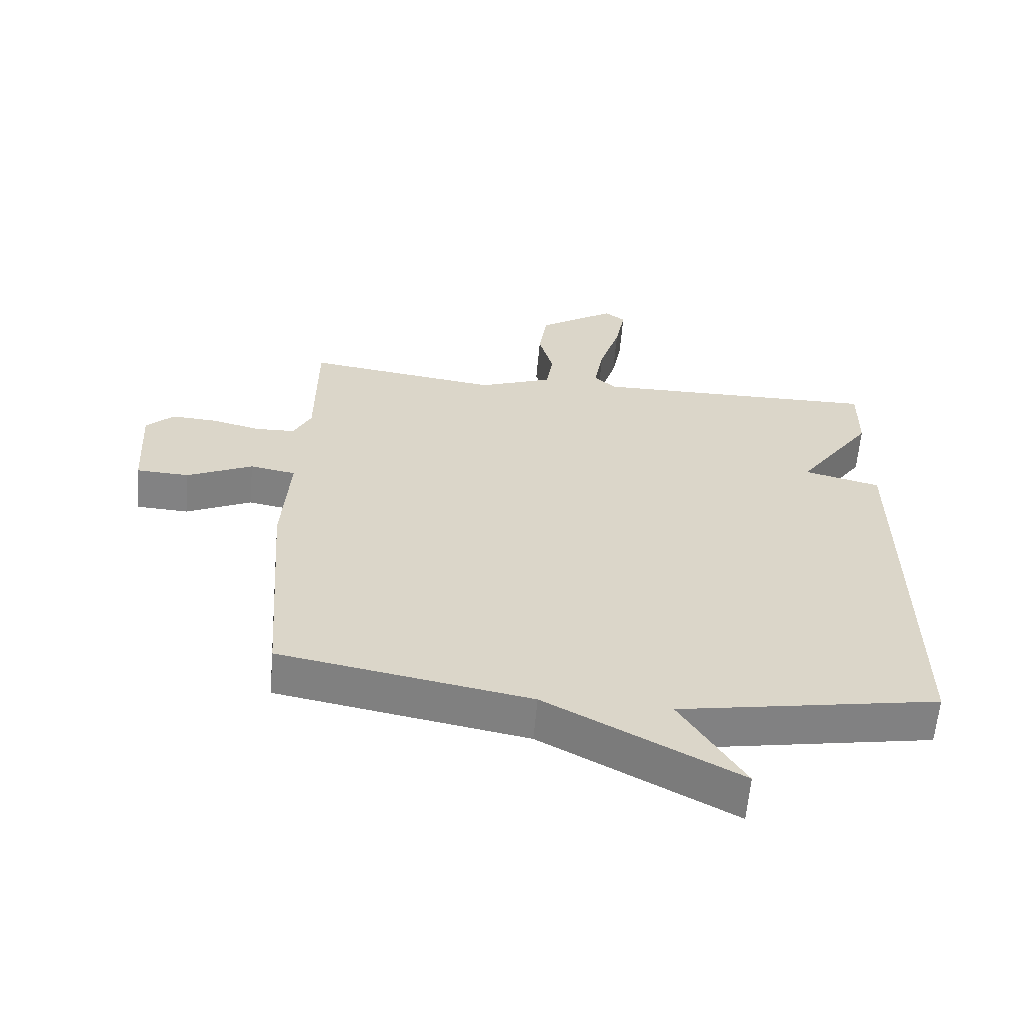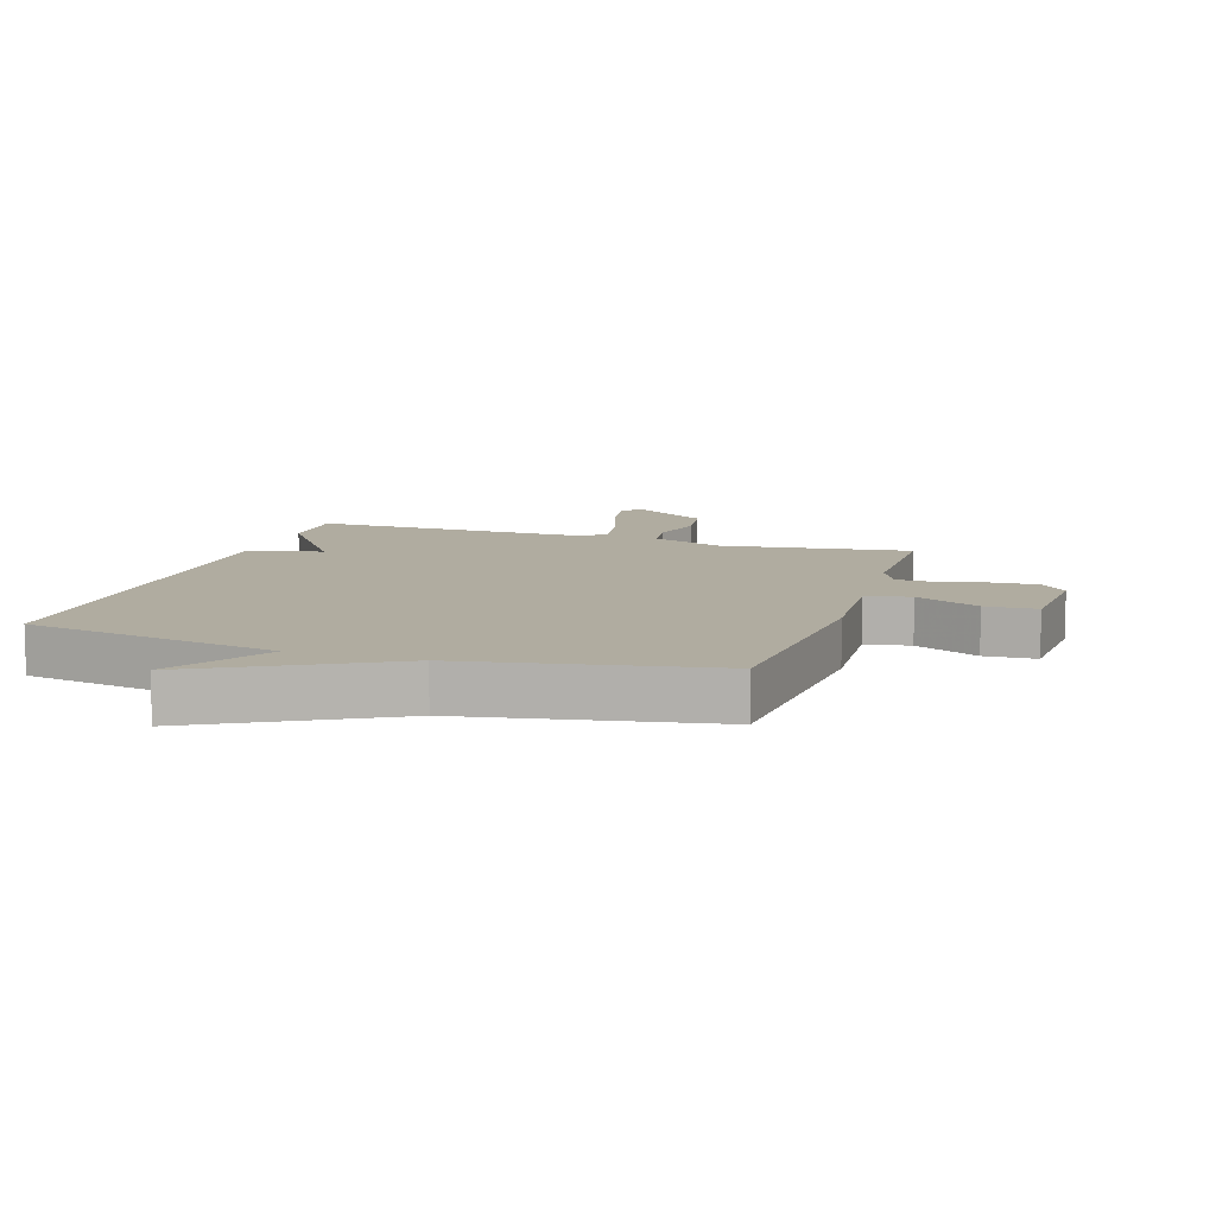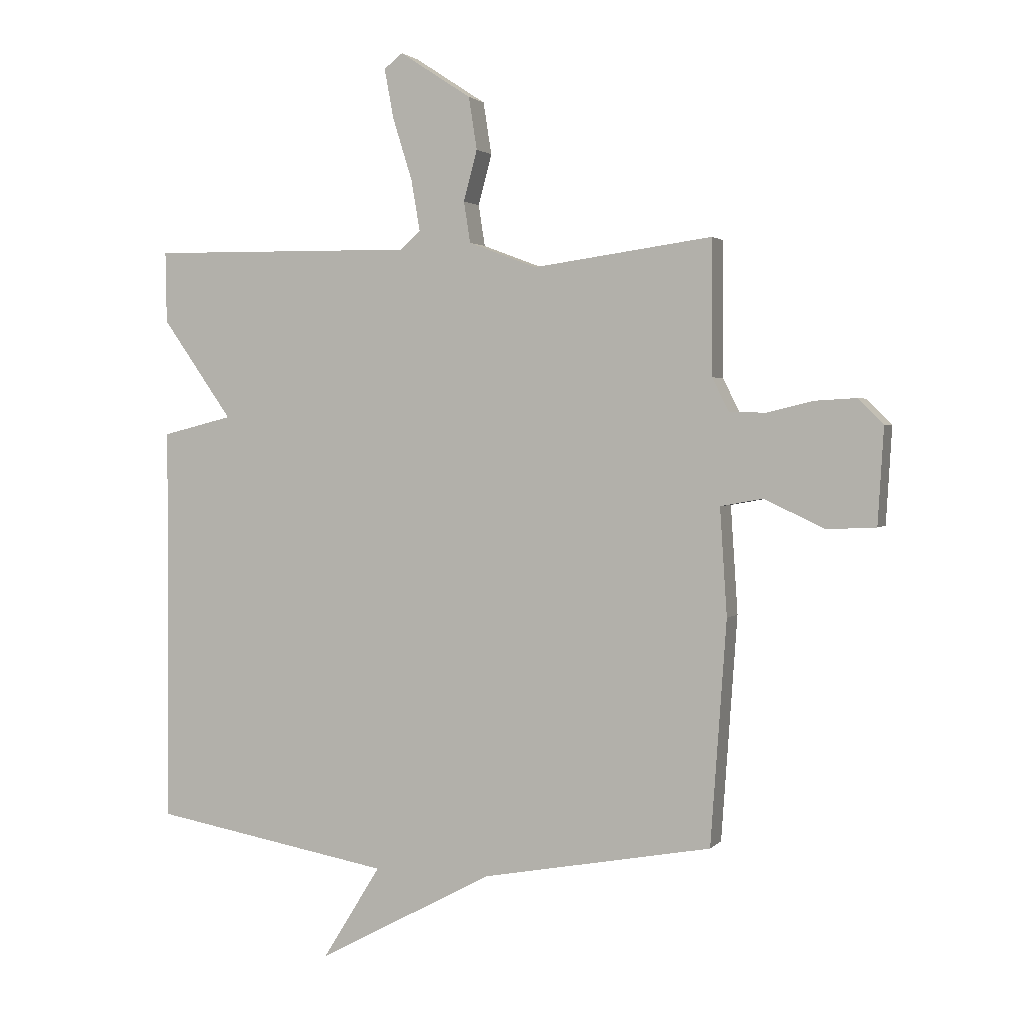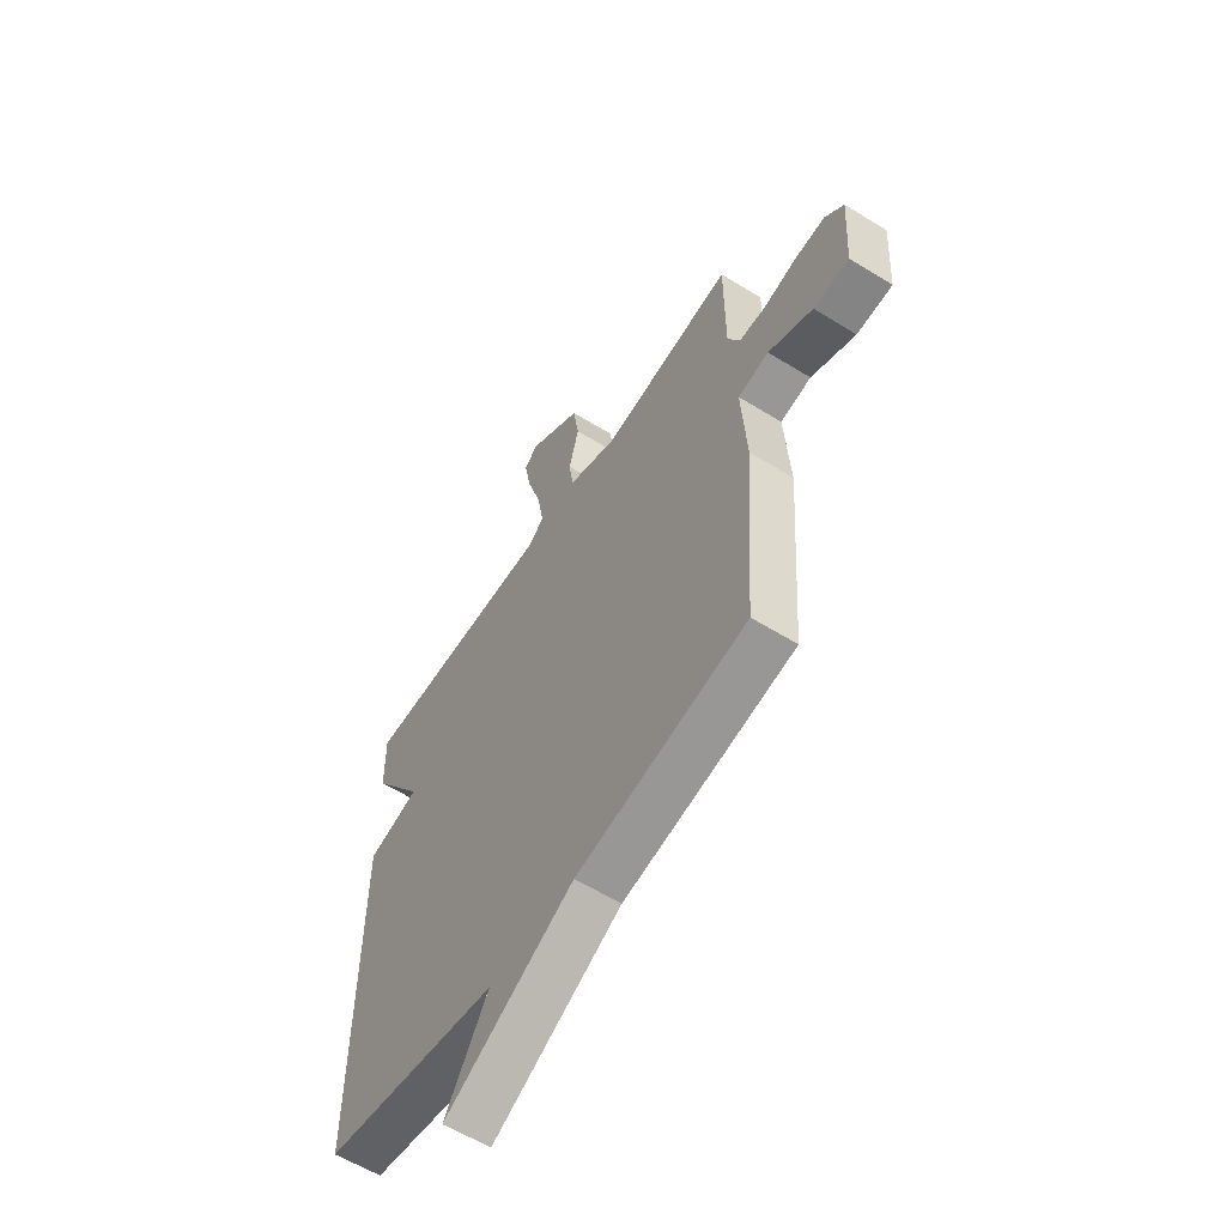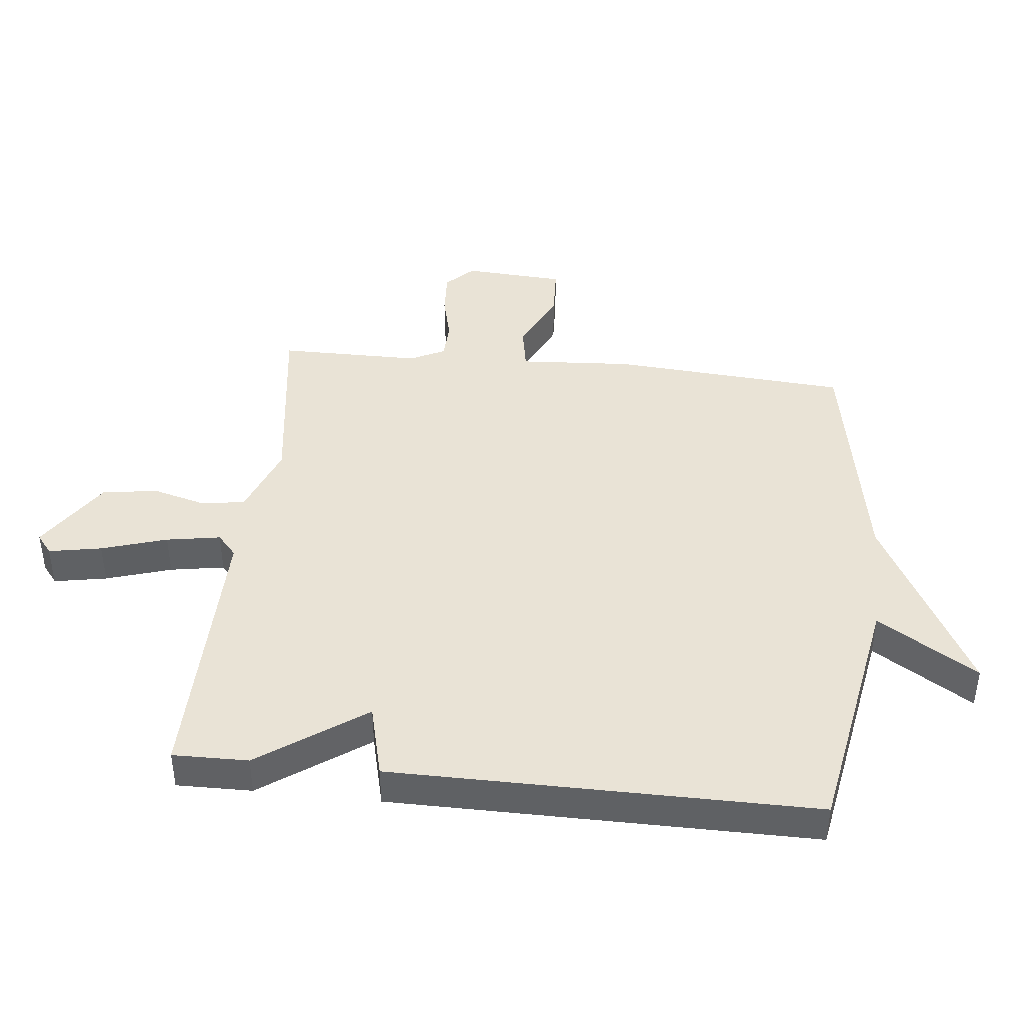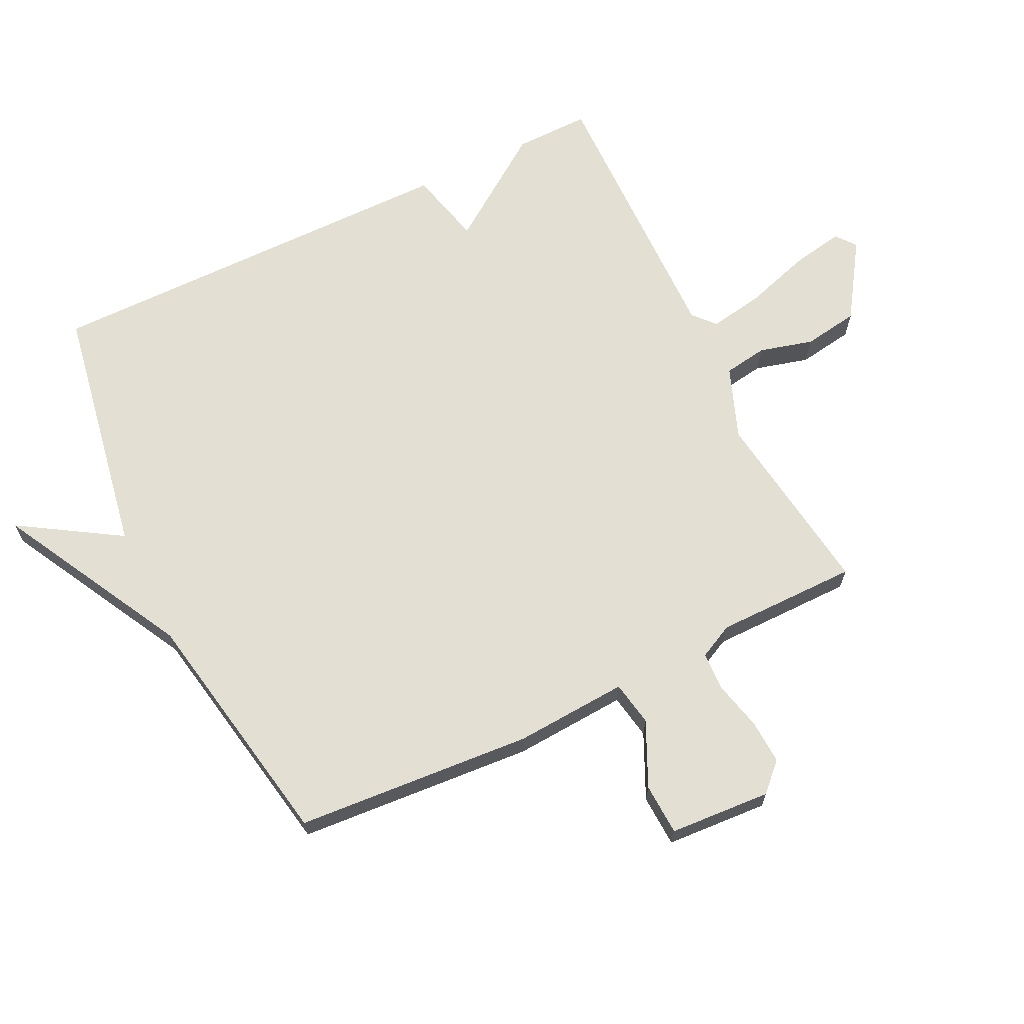
<metadata>
{"format":"obj","ext":"obj","renderer":"f3d","projection":"perspective","resolution":1024,"background":"white","views":[{"elev":-60.9,"azim":-4.9,"up":"+Z"},{"elev":9.9,"azim":-162.2,"up":"+Y"},{"elev":2.0,"azim":-160.0,"up":"+Z"},{"elev":-59.1,"azim":-122.5,"up":"+Z"},{"elev":42.3,"azim":96.2,"up":"+Y"},{"elev":66.8,"azim":-115.9,"up":"+Y"}]}
</metadata>
<code>
v 0.5 0.07 -0.5
v 0.093 0.07 -0.572
v 0.193 0.07 -0.733
v -0.107 0.07 -0.572
v -0.5 0.07 -0.5
v -0.527 0.07 -0.12
v -0.515 0.07 0.062
v -0.587 0.07 0.075
v -0.69 0.07 0.027
v -0.773 0.07 0.031
v -0.783 0.07 0.194
v -0.74 0.07 0.237
v -0.669 0.07 0.233
v -0.591 0.07 0.214
v -0.529 0.07 0.216
v -0.501 0.07 0.272
v -0.5 0.07 0.5
v -0.195 0.07 0.458
v -0.079 0.07 0.502
v -0.068 0.07 0.572
v -0.091 0.07 0.658
v -0.077 0.07 0.747
v 0.045 0.07 0.827
v 0.077 0.07 0.802
v 0.061 0.07 0.717
v 0.028 0.07 0.612
v 0.013 0.07 0.525
v 0.048 0.07 0.494
v 0.5 0.07 0.5
v 0.498 0.07 0.379
v 0.378 0.07 0.209
v 0.498 0.07 0.179
v 0.5 0 -0.5
v 0.093 0 -0.572
v 0.193 0 -0.733
v -0.107 0 -0.572
v -0.5 0 -0.5
v -0.527 0 -0.12
v -0.515 0 0.062
v -0.587 0 0.075
v -0.69 0 0.027
v -0.773 0 0.031
v -0.783 0 0.194
v -0.74 0 0.237
v -0.669 0 0.233
v -0.591 0 0.214
v -0.529 0 0.216
v -0.501 0 0.272
v -0.5 0 0.5
v -0.195 0 0.458
v -0.079 0 0.502
v -0.068 0 0.572
v -0.091 0 0.658
v -0.077 0 0.747
v 0.045 0 0.827
v 0.077 0 0.802
v 0.061 0 0.717
v 0.028 0 0.612
v 0.013 0 0.525
v 0.048 0 0.494
v 0.5 0 0.5
v 0.498 0 0.379
v 0.378 0 0.209
v 0.498 0 0.179
f 31 32 1 2
f 28 29 30 31
f 28 31 2
f 27 28 2
f 24 25 26
f 23 24 26
f 22 23 26
f 21 22 26
f 20 21 26
f 19 20 26 27
f 18 19 27 2
f 16 17 18 2
f 12 13 14
f 11 12 14
f 10 11 14
f 9 10 14
f 8 9 14
f 7 8 14 15
f 4 5 6 7
f 7 15 16
f 4 7 16
f 3 4 16
f 2 3 16
f 34 33 64 63
f 63 62 61 60
f 34 63 60
f 34 60 59
f 58 57 56
f 58 56 55
f 58 55 54
f 58 54 53
f 58 53 52
f 59 58 52 51
f 34 59 51 50
f 34 50 49 48
f 46 45 44
f 46 44 43
f 46 43 42
f 46 42 41
f 46 41 40
f 47 46 40 39
f 39 38 37 36
f 48 47 39
f 48 39 36
f 48 36 35
f 48 35 34
f 1 33 34 2
f 2 34 35 3
f 3 35 36 4
f 4 36 37 5
f 5 37 38 6
f 6 38 39 7
f 7 39 40 8
f 8 40 41 9
f 9 41 42 10
f 10 42 43 11
f 11 43 44 12
f 12 44 45 13
f 13 45 46 14
f 14 46 47 15
f 15 47 48 16
f 16 48 49 17
f 17 49 50 18
f 18 50 51 19
f 19 51 52 20
f 20 52 53 21
f 21 53 54 22
f 22 54 55 23
f 23 55 56 24
f 24 56 57 25
f 25 57 58 26
f 26 58 59 27
f 27 59 60 28
f 28 60 61 29
f 29 61 62 30
f 30 62 63 31
f 31 63 64 32
f 32 64 33 1

</code>
